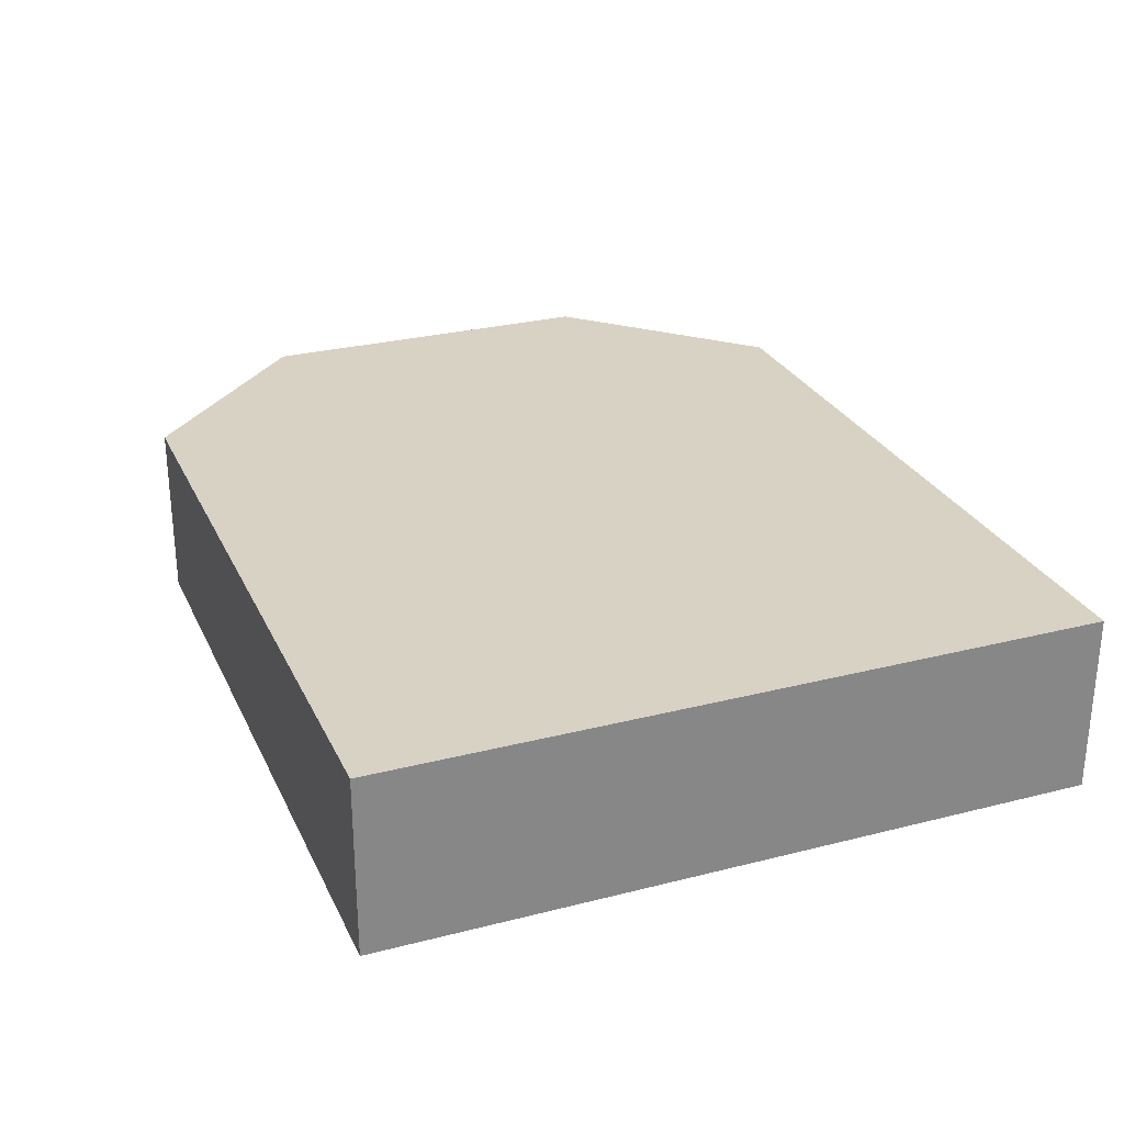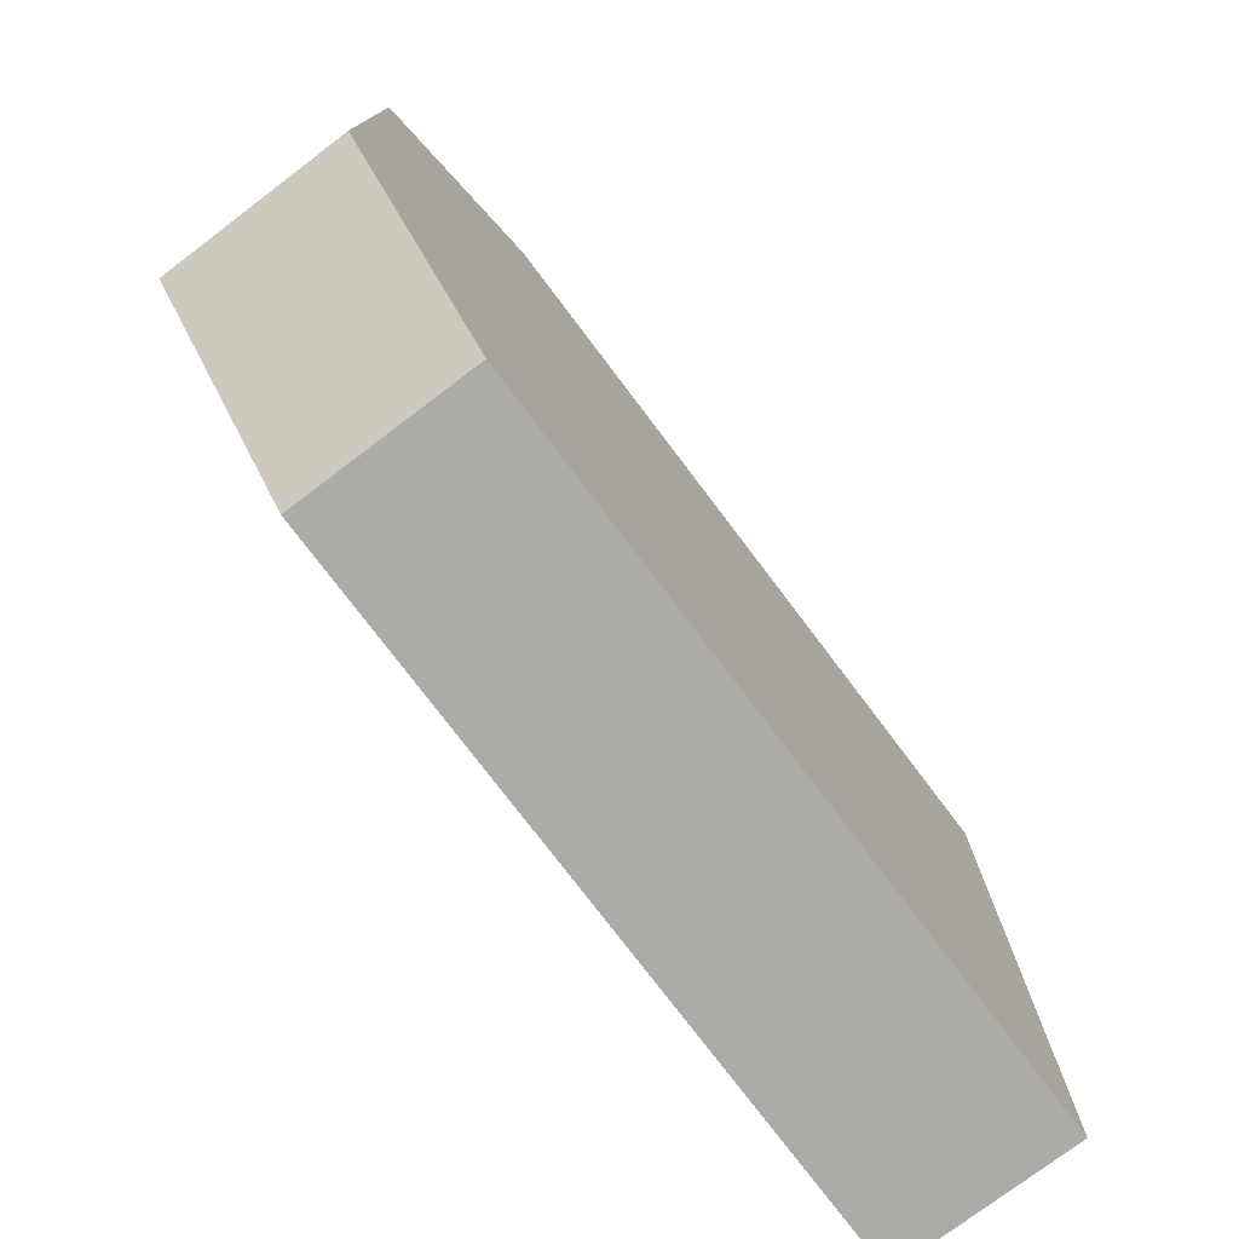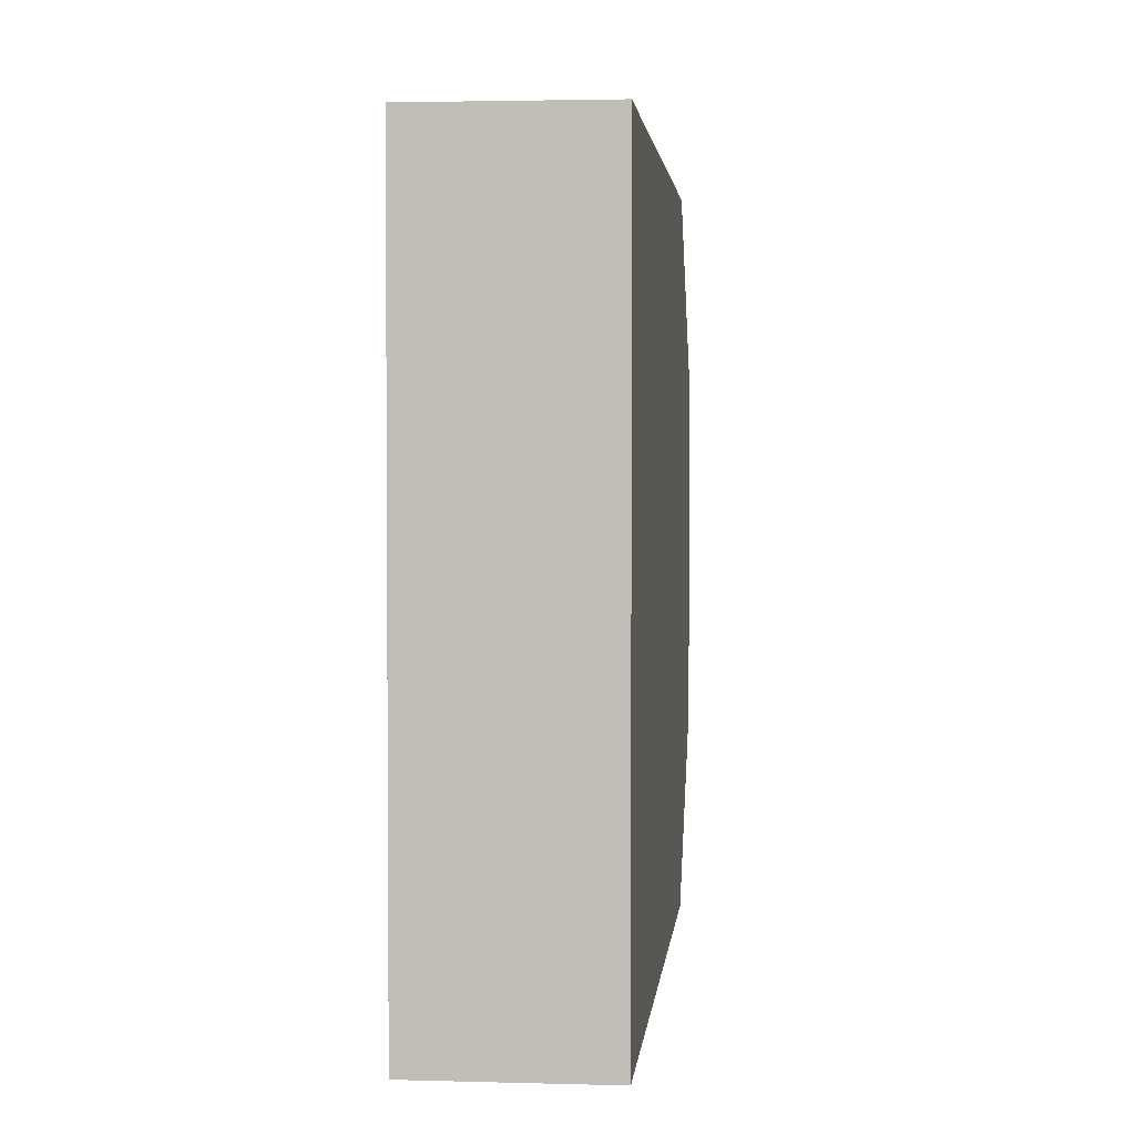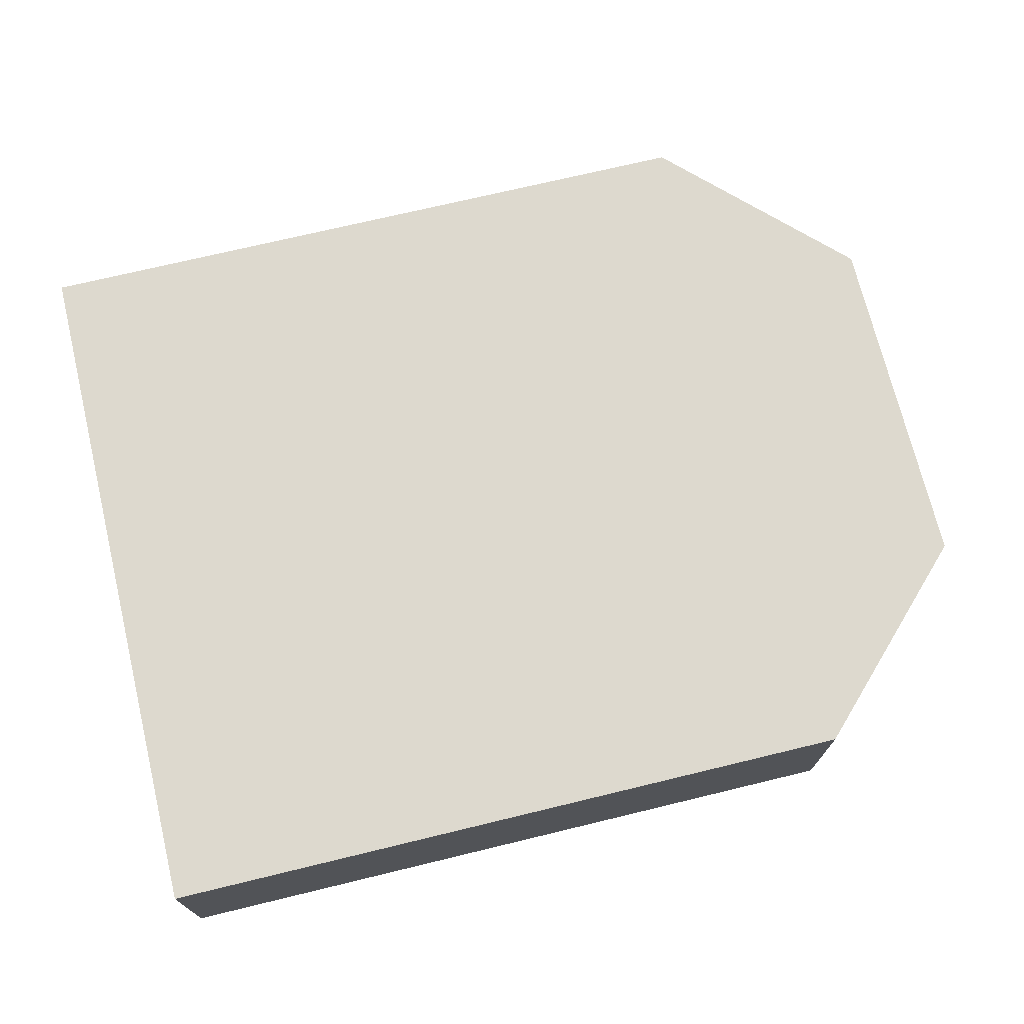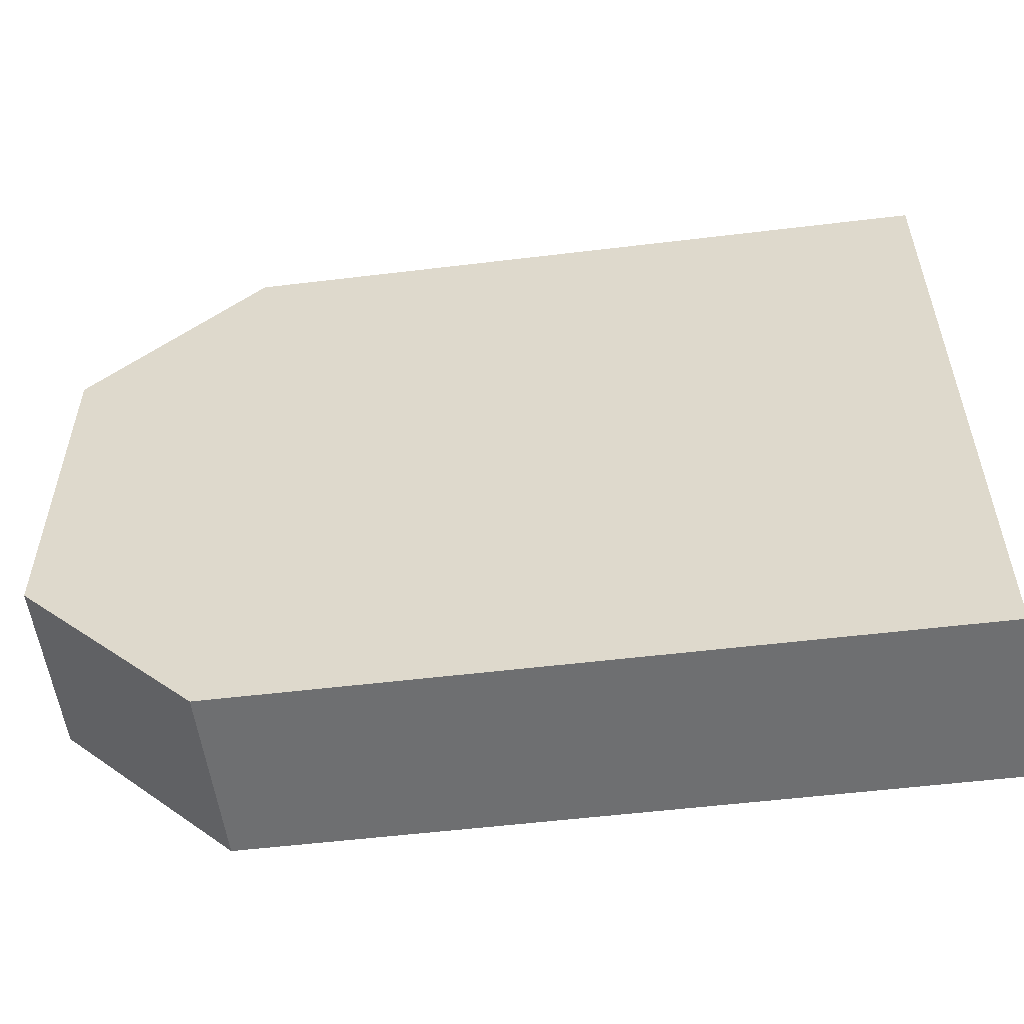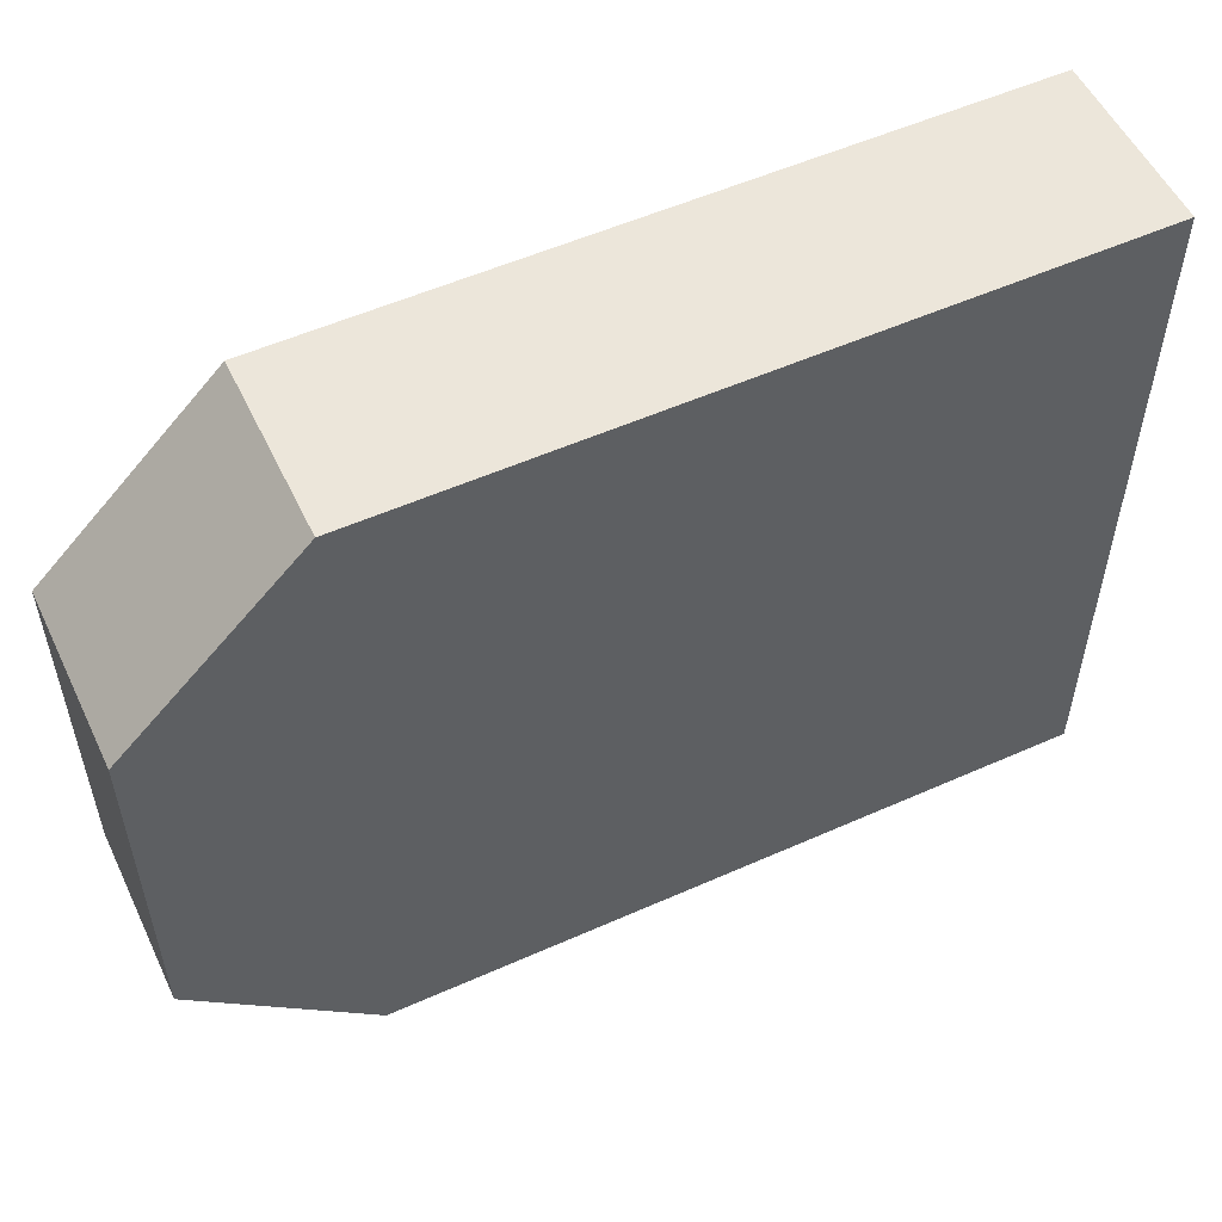
<metadata>
{"format":"obj","ext":"obj","renderer":"f3d","projection":"perspective","resolution":1024,"background":"white","views":[{"elev":27.7,"azim":-111.3,"up":"+Z"},{"elev":-76.5,"azim":127.1,"up":"+Y"},{"elev":2.7,"azim":-84.5,"up":"+Y"},{"elev":71.8,"azim":-13.6,"up":"+Z"},{"elev":-54.5,"azim":-172.7,"up":"+Y"},{"elev":54.2,"azim":154.7,"up":"+Y"}]}
</metadata>
<code>
v 752 480 64
v 752 544 64
v 752 480 80
v 752 544 80
v 832 496 64
v 832 496 80
v 832 528 64
v 832 528 80
v 816 544 64
v 816 544 80
v 816 480 64
v 816 480 80
f 3 2 1
f 3 4 2
f 7 6 5
f 7 8 6
f 4 9 2
f 4 10 9
f 11 3 1
f 11 12 3
f 9 1 2
f 9 11 1
f 9 5 11
f 9 7 5
f 3 10 4
f 3 8 10
f 3 6 8
f 3 12 6
f 6 11 5
f 6 12 11
f 10 7 9
f 10 8 7

</code>
